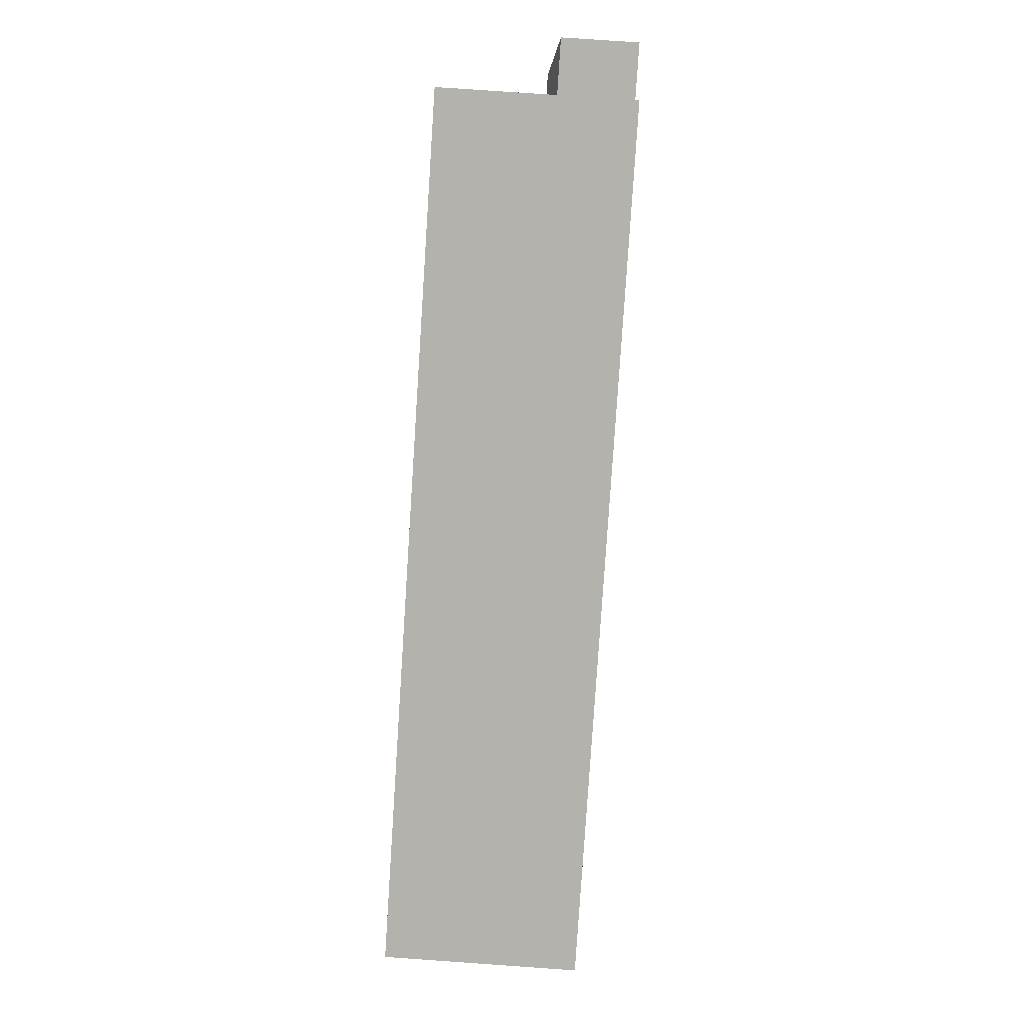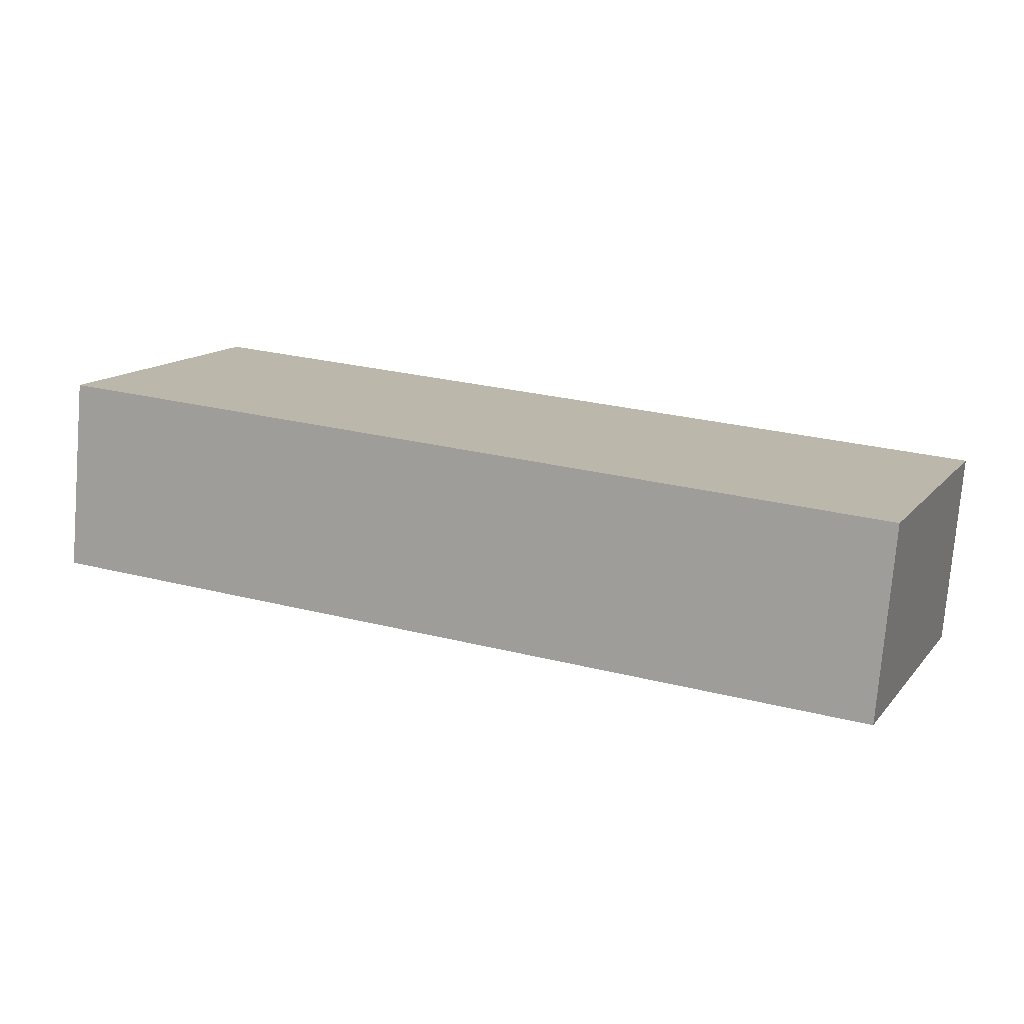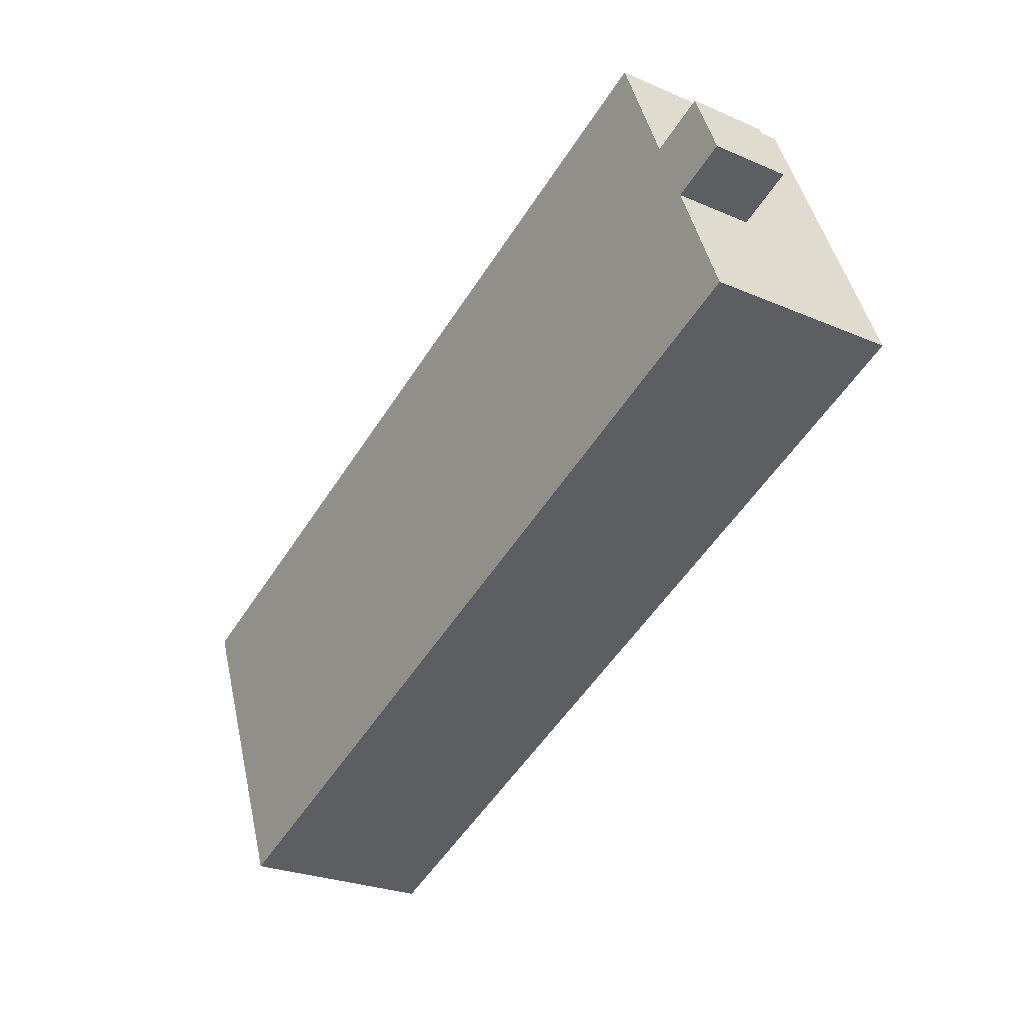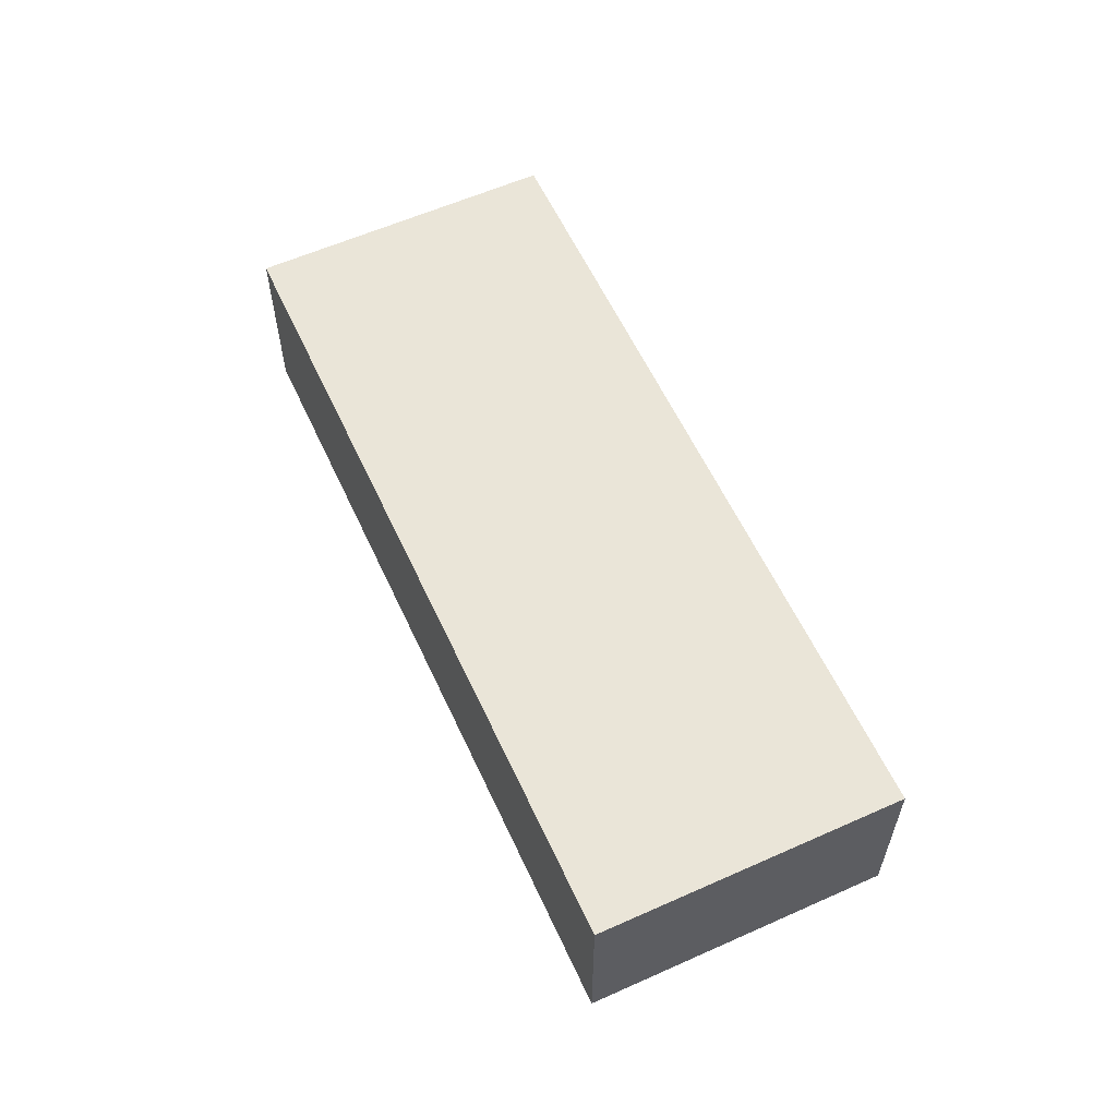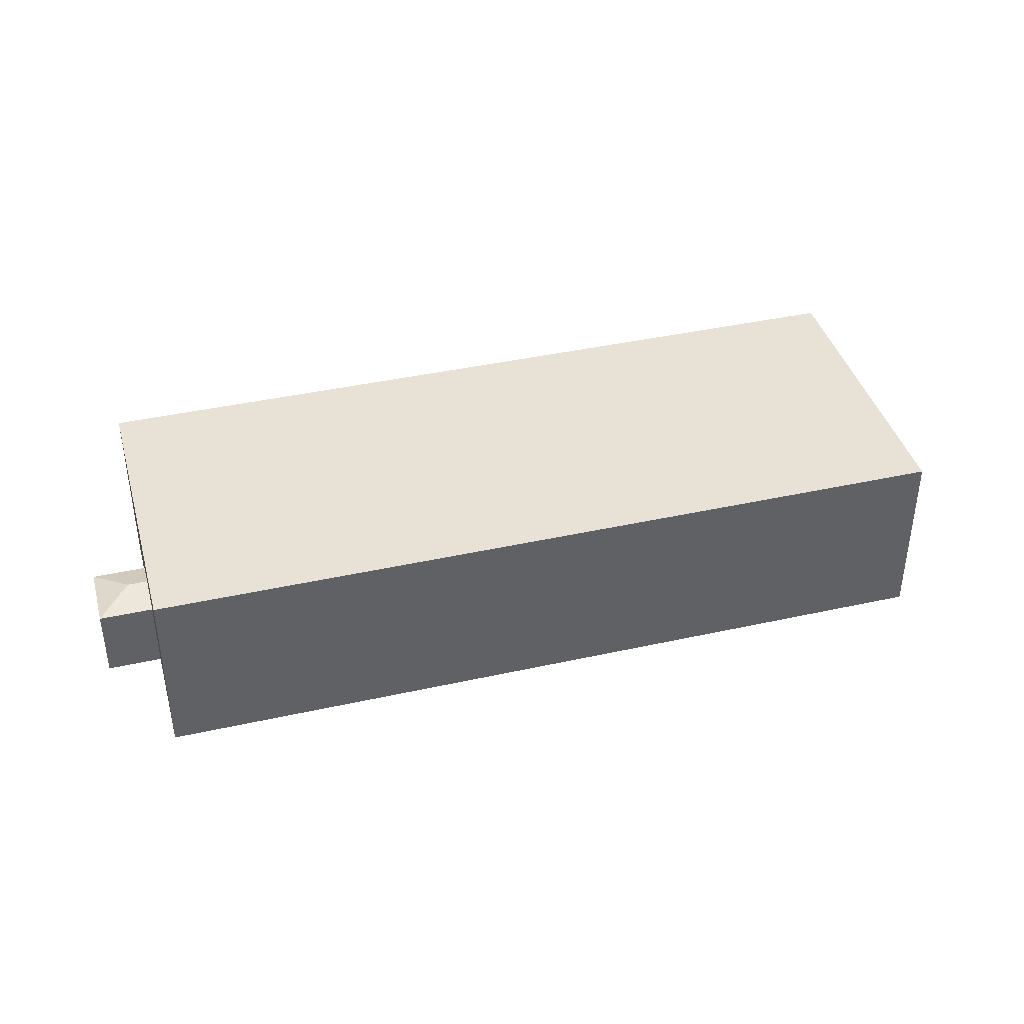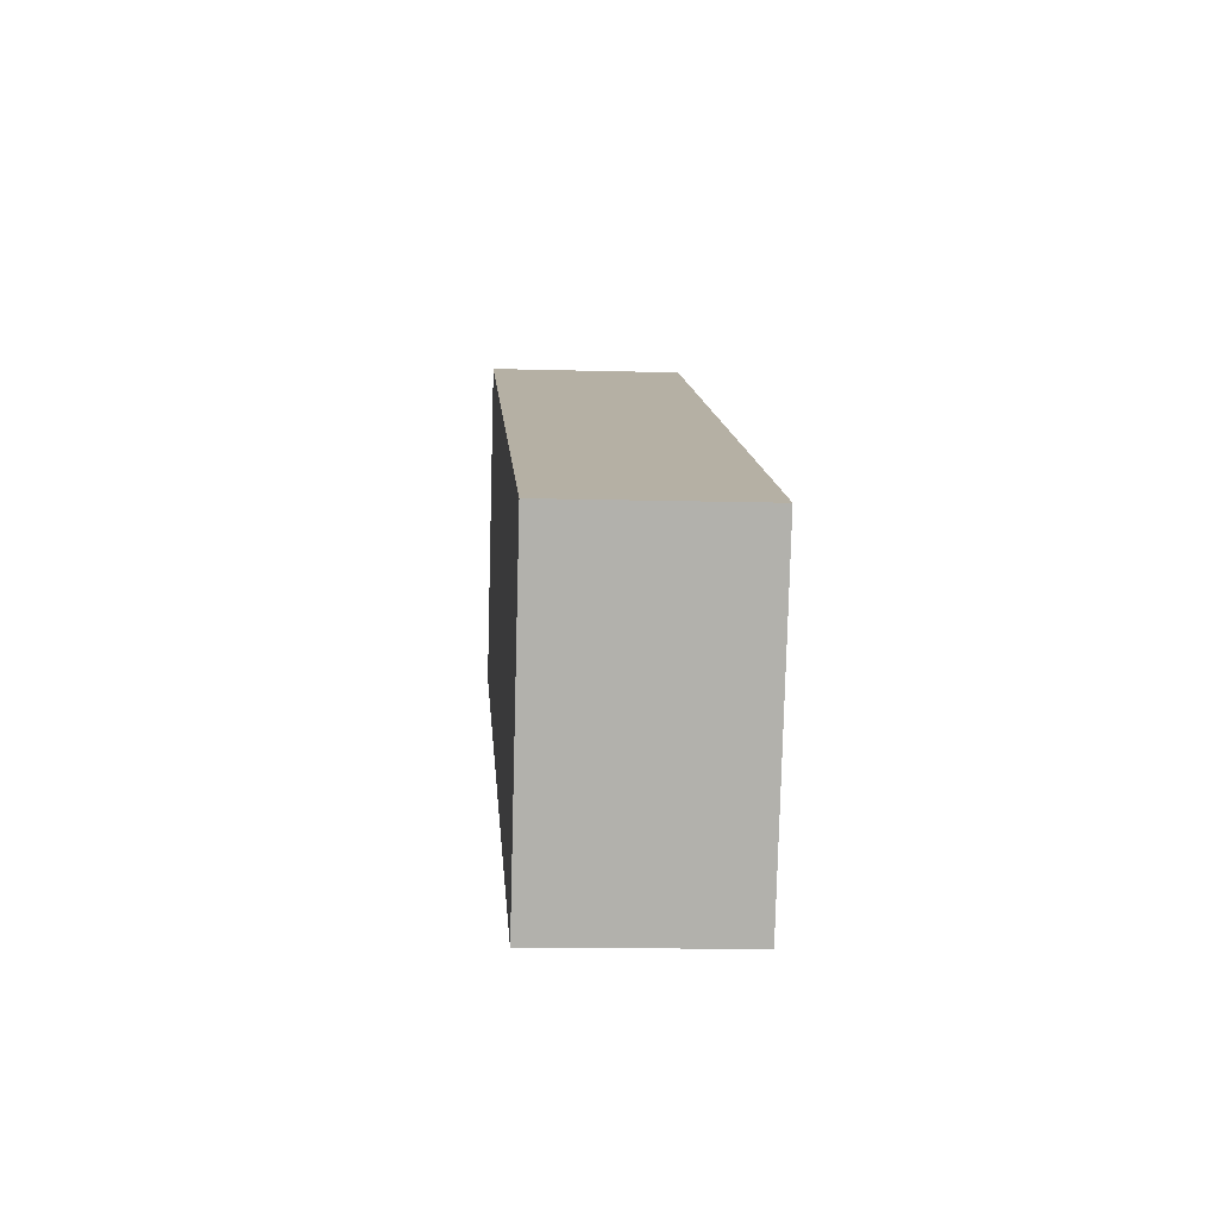
<metadata>
{"format":"obj","ext":"obj","renderer":"f3d","projection":"perspective","resolution":1024,"background":"white","views":[{"elev":78.2,"azim":-86.0,"up":"+Z"},{"elev":-76.1,"azim":175.3,"up":"+Z"},{"elev":-26.0,"azim":55.6,"up":"+Z"},{"elev":59.0,"azim":-136.9,"up":"+Y"},{"elev":40.2,"azim":142.5,"up":"+Y"},{"elev":-10.8,"azim":-94.1,"up":"+Z"}]}
</metadata>
<code>
v  38.94 3.922 8.015
v  39.82 3.438 10.1
v  41.03 3.438 7.141
v  37.44 3.438 9.125
v  38.04 3.922 7.647
v  38.64 3.438 6.17
v  40.76 8.475 0.9747
v  3.358 8.475 -8.229
v  38.64 8.475 6.17
v  5.477 8.475 -13.42
v  2.16 8.475 -5.294
v  37.44 8.475 9.124
v  0.0001808 8.475 -0.0002687
v  35.28 8.475 14.42
v  39.82 -6.182e-16 10.1
v  37.44 -5.587e-16 9.125
v  41.03 -4.373e-16 7.141
v  38.64 -3.778e-16 6.17
v  5.477 8.219e-16 -13.42
v  3.357 5.038e-16 -8.228
v  40.76 -5.97e-17 0.975
v  2.16 3.242e-16 -5.294
v  37.44 4.406 9.125
v  35.28 -8.829e-16 14.42
v  0 0 0
g defaultobject
f 1 2 3
f 4 1 5
f 1 4 2
f 5 3 6
f 3 5 1
f 7 8 9
f 8 7 10
f 9 11 12
f 11 9 8
f 12 13 14
f 13 12 11
f 15 4 16
f 4 15 2
f 6 17 18
f 17 6 3
f 8 19 20
f 19 8 10
f 10 21 19
f 21 10 7
f 21 9 18
f 9 21 7
f 11 20 22
f 20 11 8
f 5 4 23
f 9 23 6
f 23 9 12
f 24 13 25
f 13 24 14
f 13 22 25
f 22 13 11
f 16 14 24
f 14 16 12
f 17 2 15
f 2 17 3
f 25 16 24
f 16 25 22
f 15 18 17
f 18 15 16
f 20 21 18
f 21 20 19
f 22 18 16
f 18 22 20

</code>
